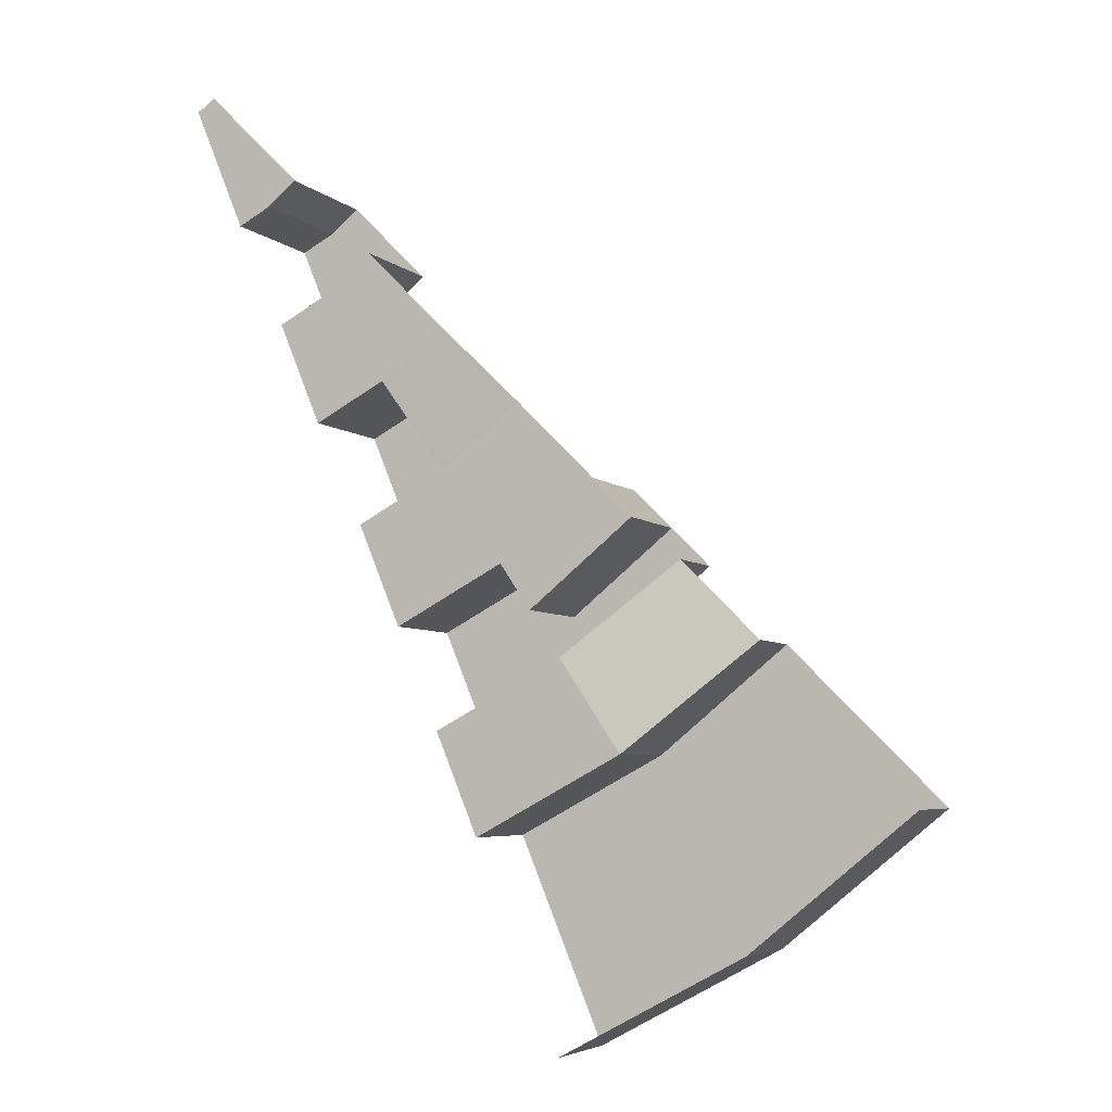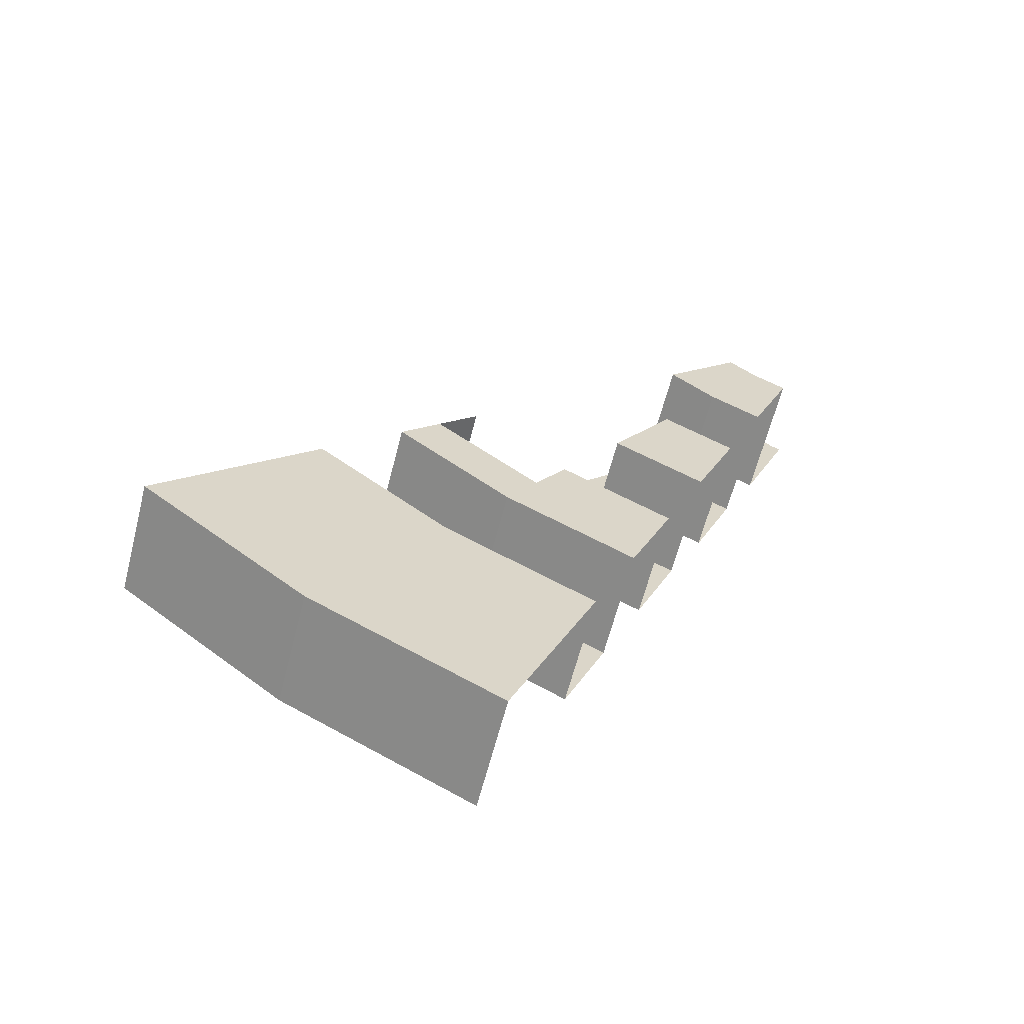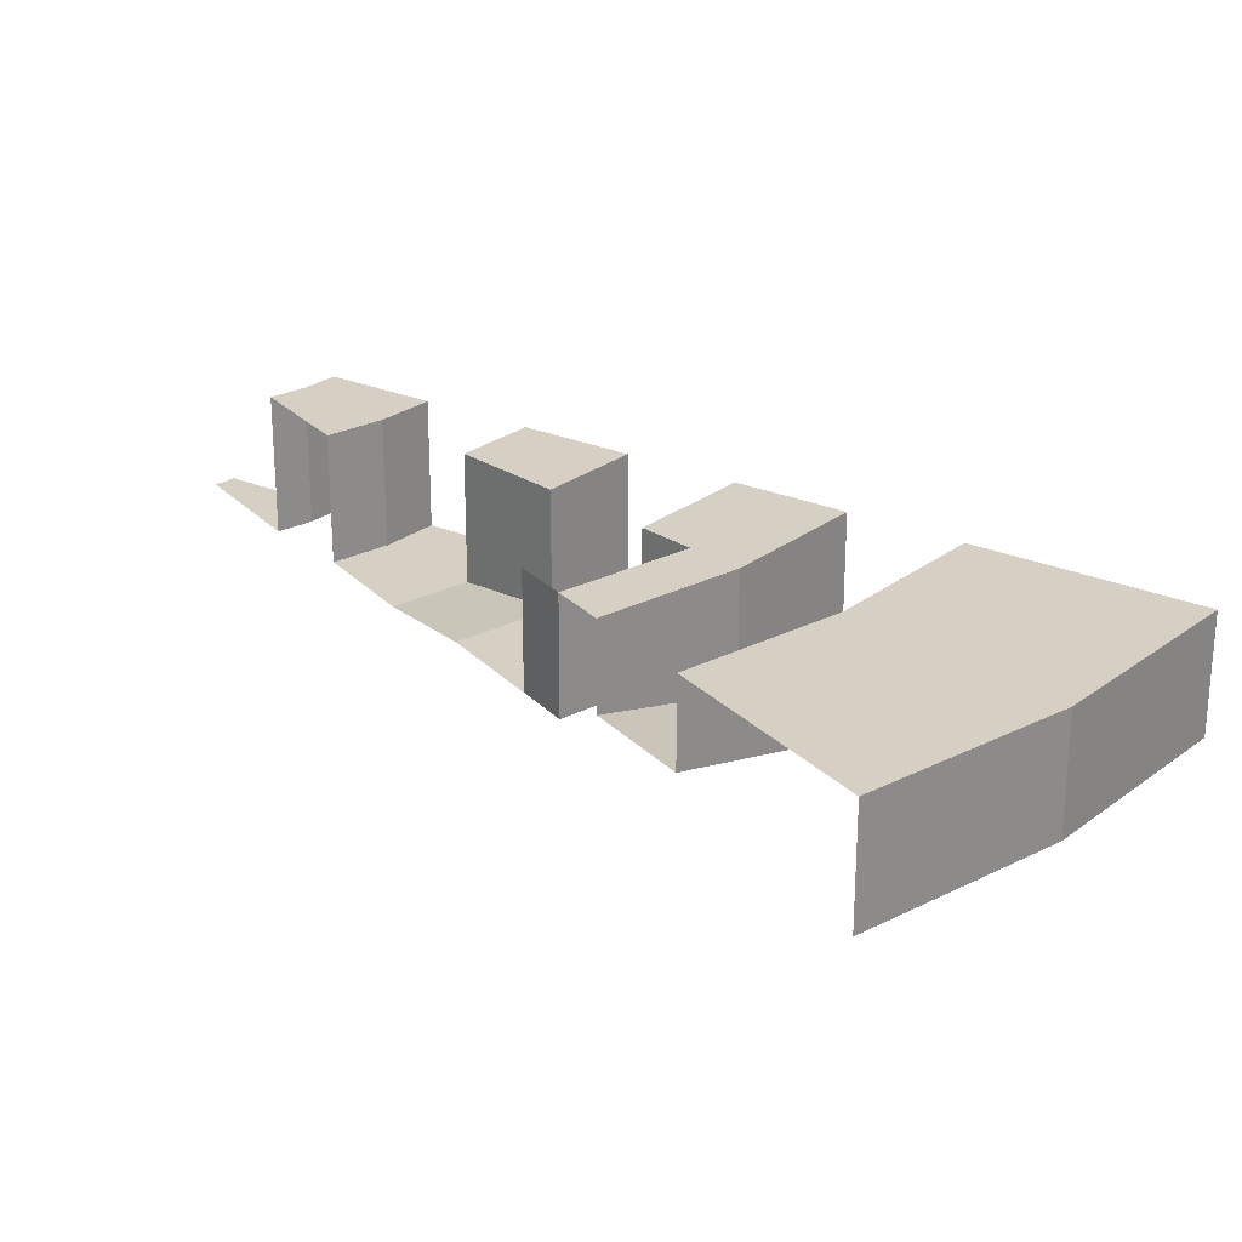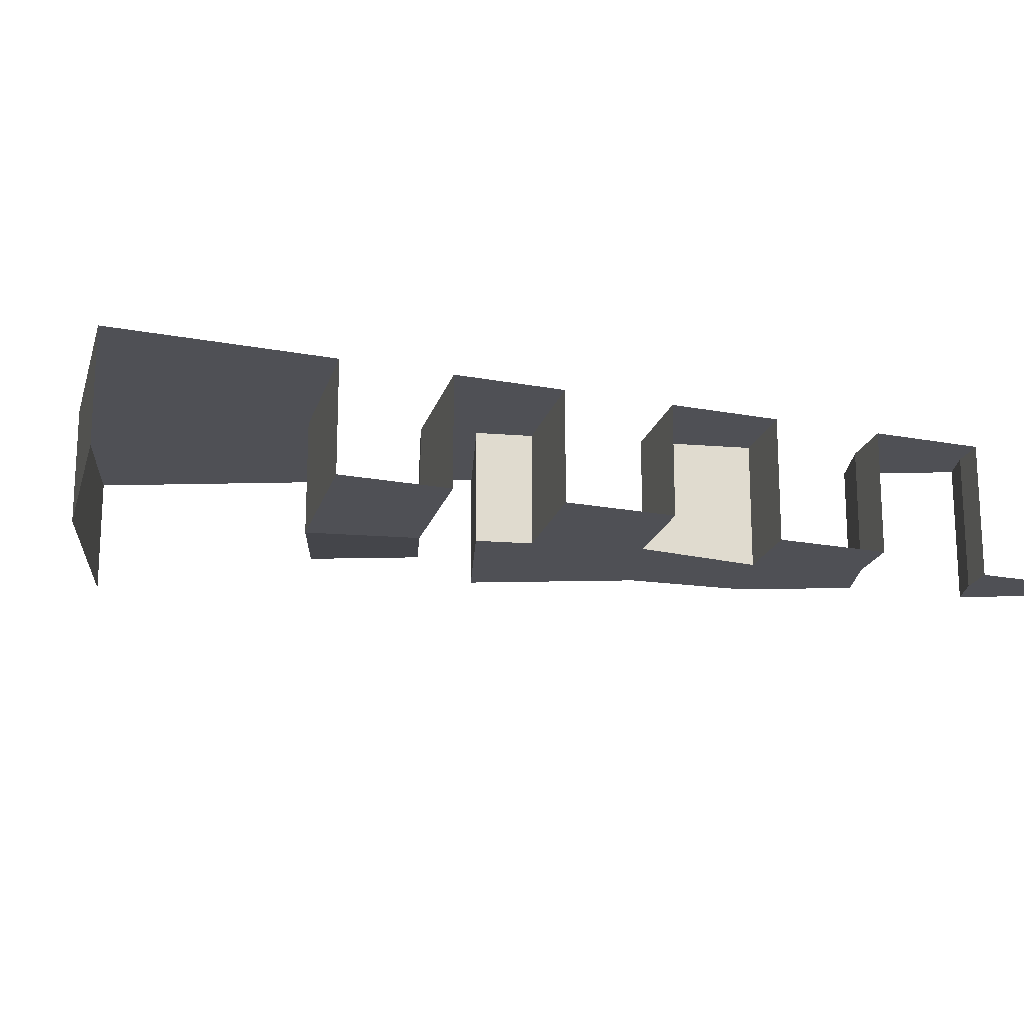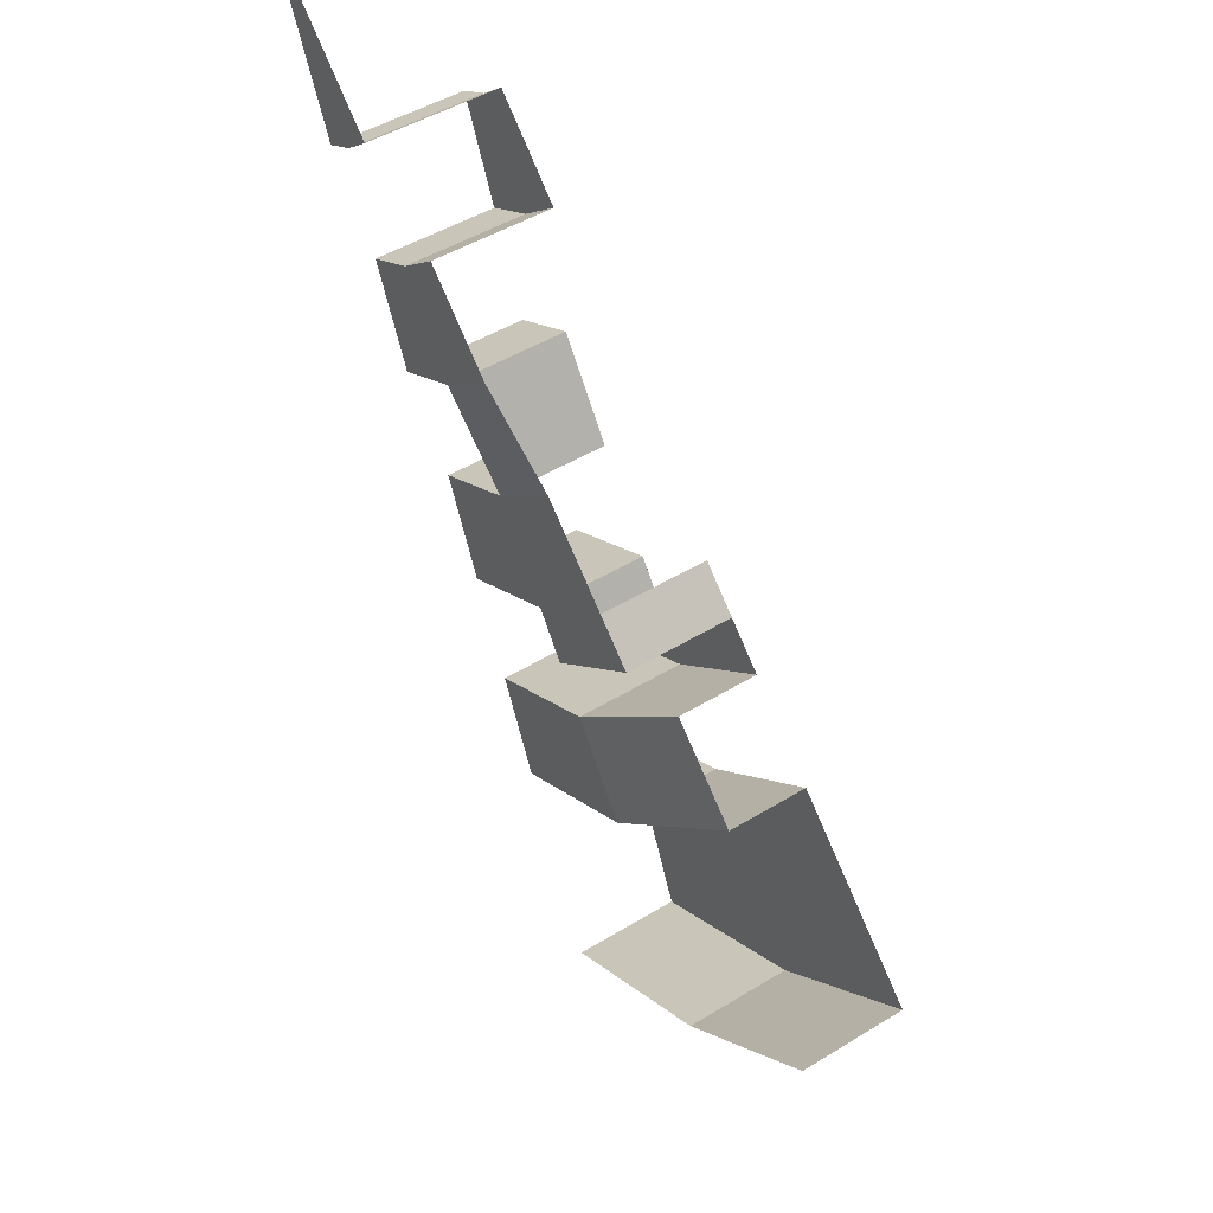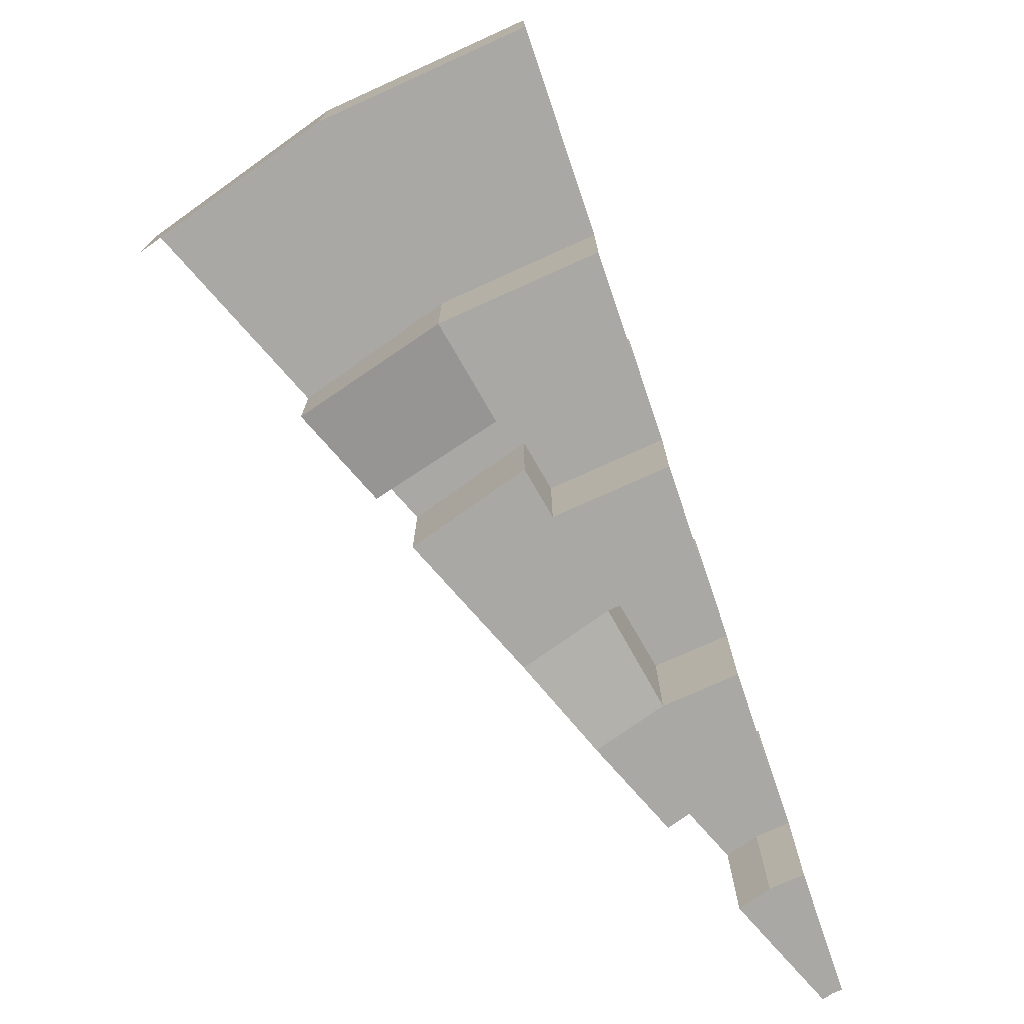
<metadata>
{"format":"obj","ext":"obj","renderer":"f3d","projection":"perspective","resolution":1024,"background":"white","views":[{"elev":-5.2,"azim":22.6,"up":"+Z"},{"elev":-62.0,"azim":165.7,"up":"+Z"},{"elev":26.0,"azim":101.9,"up":"+Y"},{"elev":-19.3,"azim":-132.4,"up":"+Y"},{"elev":47.7,"azim":55.5,"up":"+Z"},{"elev":-75.0,"azim":176.2,"up":"+Y"}]}
</metadata>
<code>
g Cylinder.005
v 1.111 -0.3 -1.663
v 0.7654 -0.3 -1.848
v 21.23 0.5 -31.77
v 14.62 0.5 -35.3
v 16.86 0.5 -25.23
v 14.68 0.5 -21.96
v 12.49 0.5 -18.7
v 10.31 0.5 -15.43
v 8.126 0.1 -12.16
v 5.942 0.1 -8.894
v 3.759 -0.3 -5.626
v 10.11 0.5 -24.41
v 8.605 0.5 -20.78
v 7.101 0.5 -17.14
v 5.597 0.1 -13.51
v 4.093 0.1 -9.882
v 2.589 -0.3 -6.251
v 9.218 0.3 -13.8
v 7.563 4.5 -7.563
v 5.597 4.5 -13.51
v 7.101 4.5 -17.14
v 13.58 0.5 -20.33
v 6.349 4.5 -15.33
v 3.759 4.5 -5.626
v 13.58 4.5 -20.33
v 9.357 4.5 -22.59
v 5.942 4.5 -8.894
v 8.126 4.5 -12.16
v 10.31 4.5 -15.43
v 8.605 4.5 -20.78
v 9.218 4.5 -13.8
v 19.04 4.5 -28.5
v 16.86 4.5 -25.23
v 2.589 4.5 -6.251
v 4.093 4.5 -9.882
v 17.29 0.5 -17.29
v 13.12 4.5 -31.67
v 14.62 4.5 -35.3
v 21.23 4.5 -31.77
v 15.9 4.5 -15.9
v 12.49 4.5 -18.7
v 14.68 4.5 -21.96
v 17.29 4.5 -17.29
v 4.784 -0.3 -4.784
v 1.414 -0.3 -1.414
v 18.68 1.5 -18.68
v 21.46 1.5 -21.46
v 13.12 0.5 -13.12
v 15.9 0.5 -15.9
v 11.73 0.3 -11.73
v 7.563 0.1 -7.563
v 10.34 0.1 -10.34
v 27.02 4.5 -27.02
v 27.02 0.5 -27.02
v 21.46 4.5 -21.46
v 4.784 4.5 -4.784
v 18.68 4.5 -18.68
v 24.24 4.5 -24.24
v 11.61 4.5 -28.04
v 11.61 0.5 -28.04
v 10.11 4.5 -24.41
f 38 39 3
f 38 3 4
f 33 59 60
f 33 60 5
f 43 25 22
f 43 22 36
f 24 34 17
f 24 17 11
f 39 53 54
f 39 54 3
f 8 14 21
f 8 21 29
f 55 33 5
f 55 5 47
f 1 45 44
f 1 44 11
f 18 8 29
f 18 29 31
f 10 51 52
f 10 52 9
f 18 50 48
f 18 48 8
f 8 48 49
f 8 49 7
f 6 46 47
f 6 47 5
f 2 1 11
f 2 11 17
f 16 10 9
f 16 9 15
f 14 8 7
f 14 7 13
f 12 6 5
f 12 5 60
f 28 20 15
f 28 15 9
f 9 52 50
f 9 50 18
f 20 28 31
f 20 31 23
f 34 24 27
f 34 27 35
f 24 56 19
f 24 19 27
f 23 31 29
f 23 29 21
f 56 24 11
f 56 11 44
f 10 16 35
f 10 35 27
f 51 10 27
f 51 27 19
f 31 28 9
f 31 9 18
f 36 49 40
f 36 40 43
f 7 49 36
f 7 36 22
f 46 6 42
f 46 42 57
f 30 41 25
f 30 25 26
f 26 25 42
f 26 42 61
f 25 43 57
f 25 57 42
f 41 30 13
f 41 13 7
f 25 41 7
f 25 7 22
f 6 12 61
f 6 61 42
f 32 58 53
f 32 53 39
f 37 32 39
f 37 39 38
f 33 55 58
f 33 58 32
f 59 33 32
f 59 32 37

</code>
